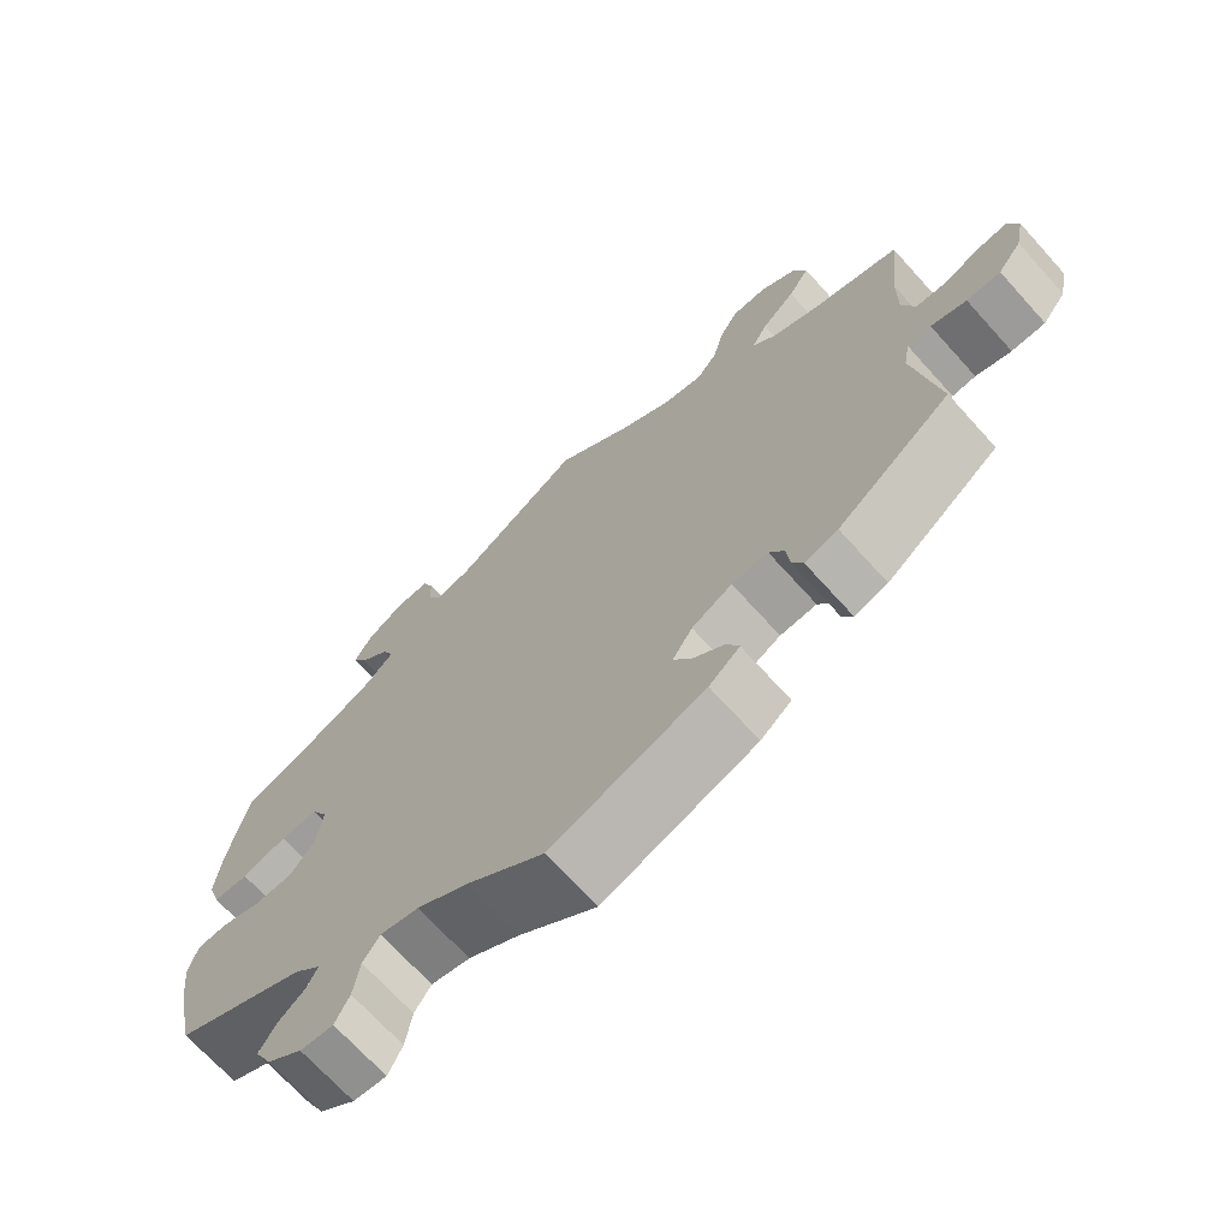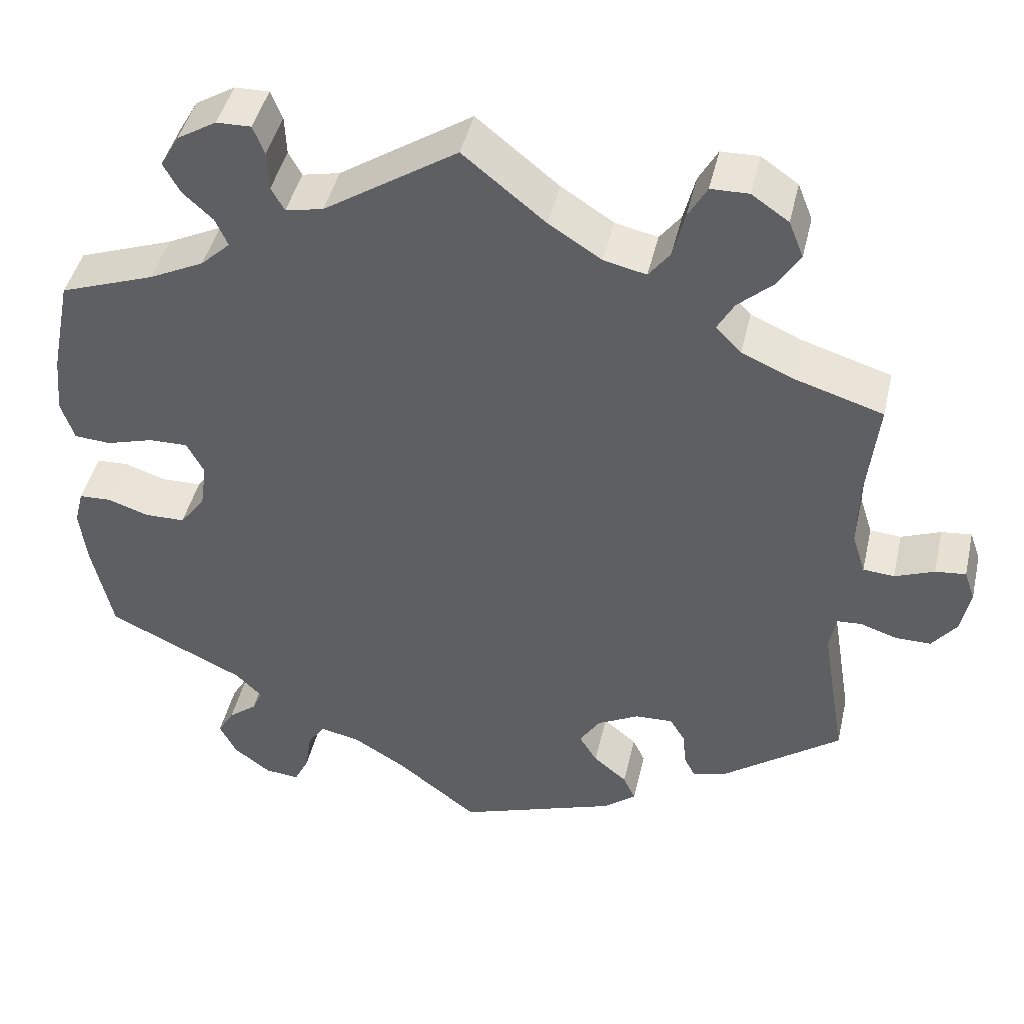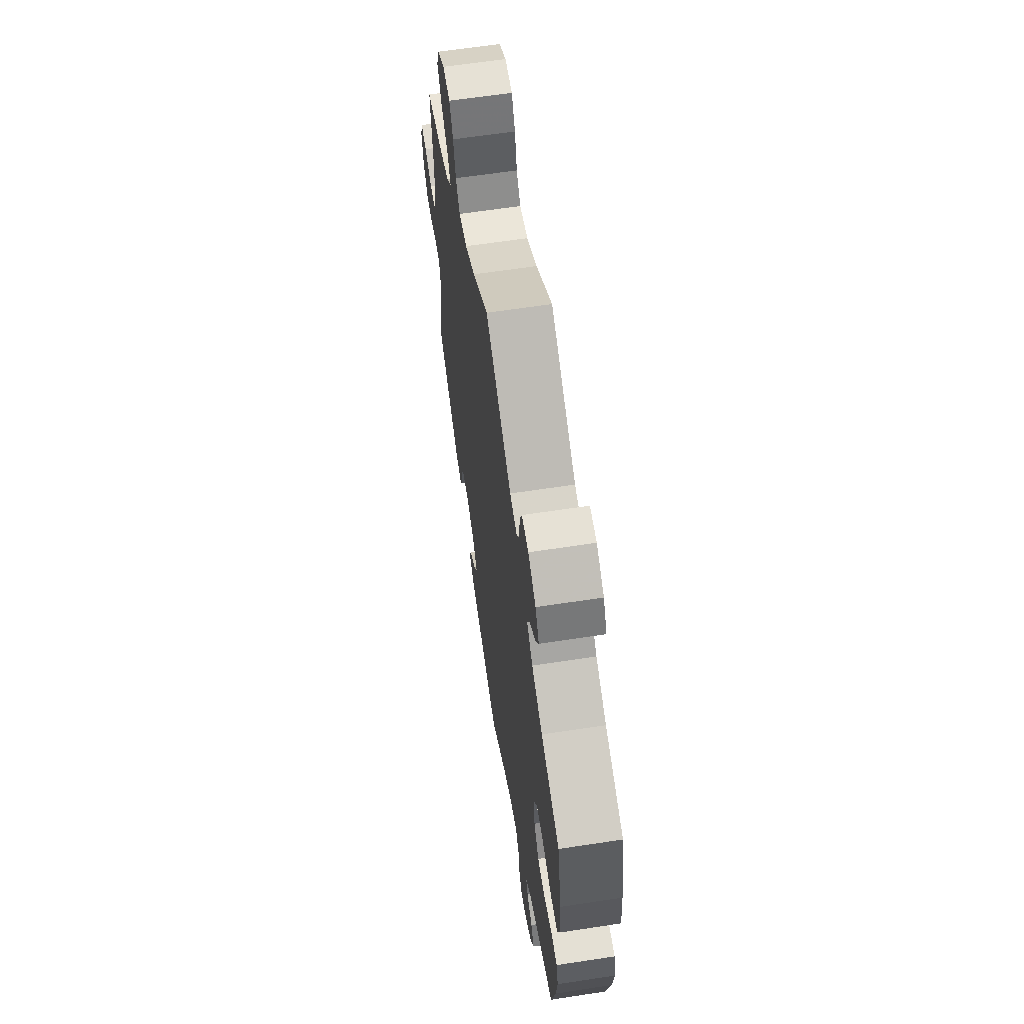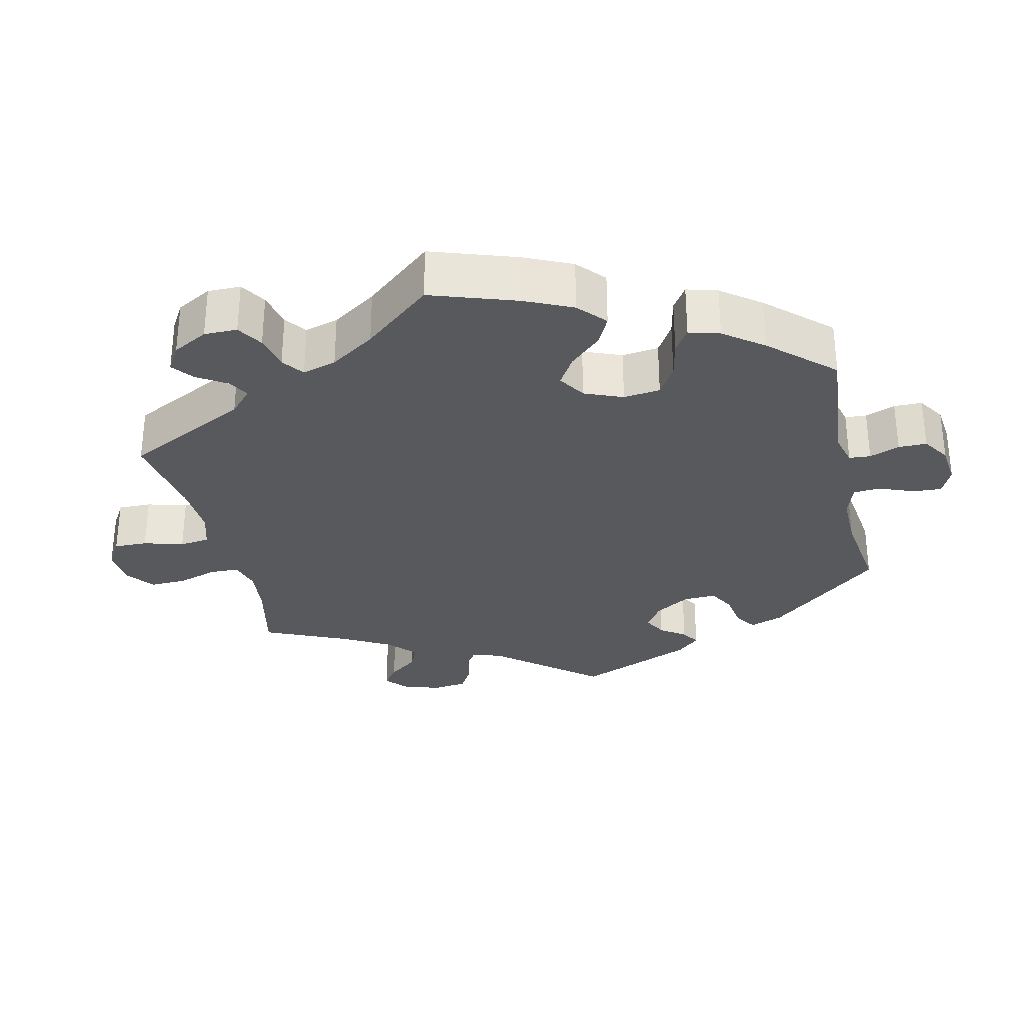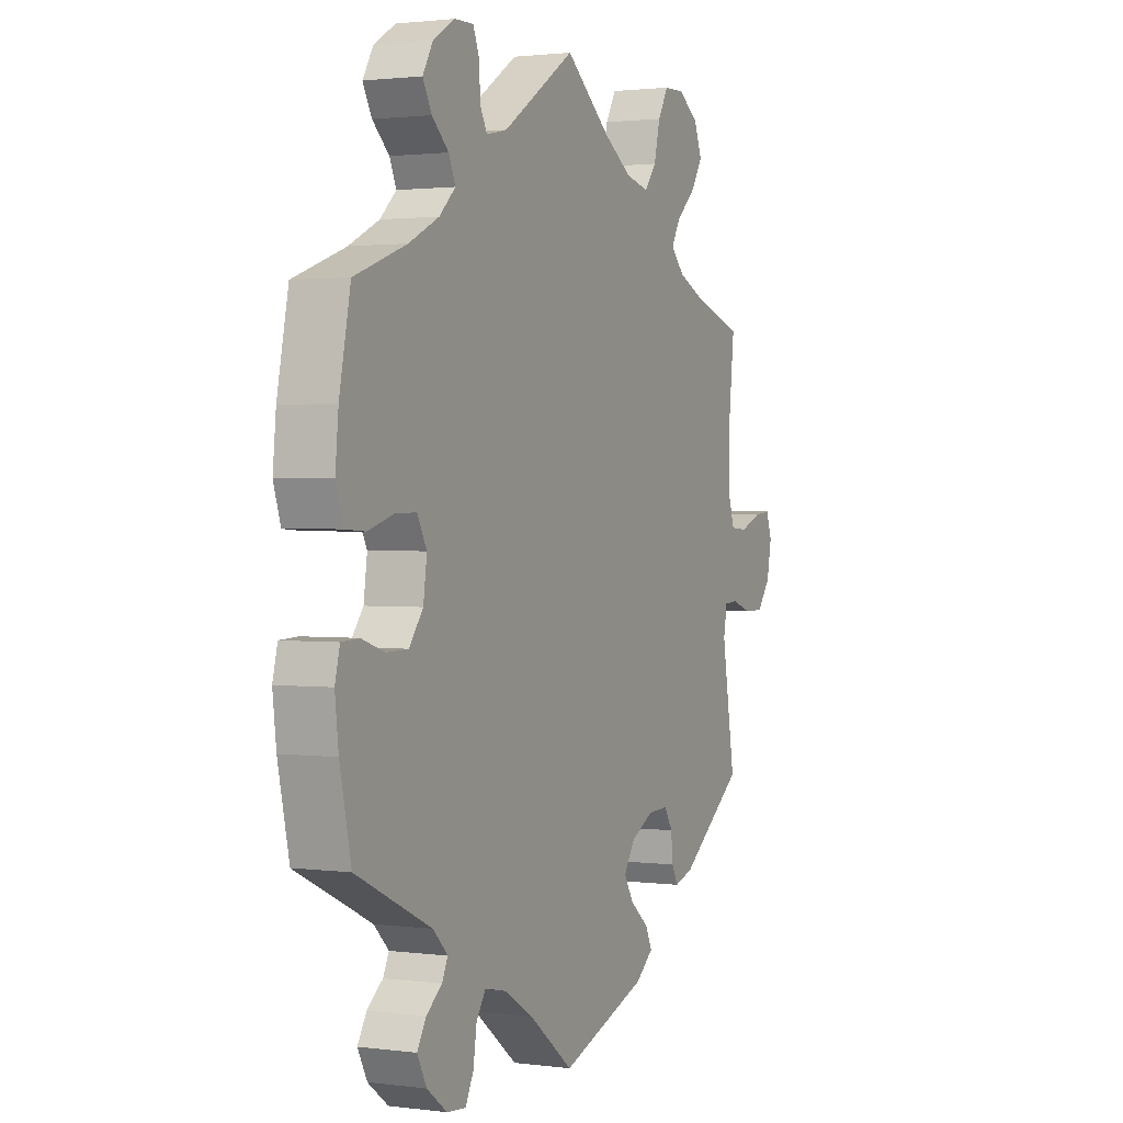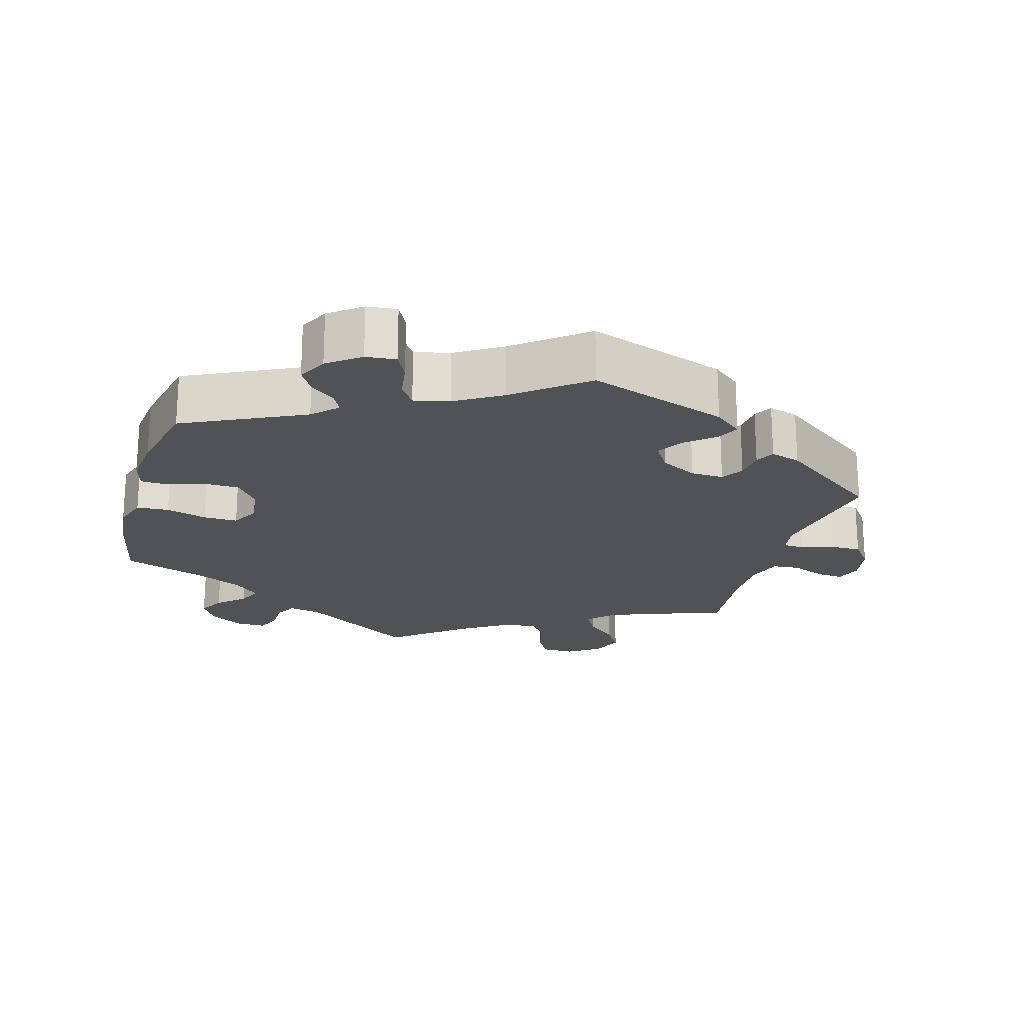
<metadata>
{"format":"obj","ext":"obj","renderer":"f3d","projection":"perspective","resolution":1024,"background":"white","views":[{"elev":-69.7,"azim":-137.9,"up":"+Z"},{"elev":44.4,"azim":-167.1,"up":"+Z"},{"elev":63.2,"azim":81.2,"up":"+Z"},{"elev":-30.2,"azim":72.7,"up":"+Y"},{"elev":1.6,"azim":115.3,"up":"+Z"},{"elev":-20.7,"azim":164.1,"up":"+Y"}]}
</metadata>
<code>
v -0.194 0.07 -0.51
v -0.233 0.07 -0.478
v -0.218 0.07 -0.446
v -0.177 0.07 -0.412
v -0.155 0.07 -0.376
v -0.18 0.07 -0.337
v -0.231 0.07 -0.31
v -0.277 0.07 -0.308
v -0.296 0.07 -0.339
v -0.3 0.07 -0.382
v -0.314 0.07 -0.409
v -0.356 0.07 -0.396
v -0.5 0.07 -0.289
v -0.47 0.07 -0.109
v -0.478 0.07 -0.065
v -0.508 0.07 -0.063
v -0.553 0.07 -0.078
v -0.596 0.07 -0.078
v -0.626 0.07 -0.039
v -0.637 0.07 0.016
v -0.624 0.07 0.053
v -0.587 0.07 0.049
v -0.539 0.07 0.03
v -0.501 0.07 0.033
v -0.485 0.07 0.083
v -0.486 0.07 0.16
v -0.5 0.07 0.289
v -0.39 0.07 0.323
v -0.329 0.07 0.35
v -0.298 0.07 0.382
v -0.318 0.07 0.418
v -0.361 0.07 0.457
v -0.388 0.07 0.5
v -0.37 0.07 0.545
v -0.325 0.07 0.576
v -0.279 0.07 0.575
v -0.256 0.07 0.534
v -0.242 0.07 0.478
v -0.216 0.07 0.444
v -0.164 0.07 0.456
v -0.1 0.07 0.497
v 0 0.07 0.578
v 0.162 0.07 0.472
v 0.208 0.07 0.462
v 0.224 0.07 0.491
v 0.226 0.07 0.539
v 0.24 0.07 0.574
v 0.282 0.07 0.573
v 0.33 0.07 0.544
v 0.353 0.07 0.504
v 0.333 0.07 0.467
v 0.296 0.07 0.433
v 0.281 0.07 0.399
v 0.317 0.07 0.365
v 0.384 0.07 0.332
v 0.5 0.07 0.29
v 0.525 0.07 0.167
v 0.532 0.07 0.095
v 0.516 0.07 0.046
v 0.471 0.07 0.043
v 0.414 0.07 0.06
v 0.366 0.07 0.061
v 0.345 0.07 0.021
v 0.353 0.07 -0.036
v 0.384 0.07 -0.077
v 0.433 0.07 -0.078
v 0.484 0.07 -0.061
v 0.523 0.07 -0.063
v 0.534 0.07 -0.106
v 0.526 0.07 -0.174
v 0.501 0.07 -0.289
v 0.333 0.07 -0.369
v 0.3 0.07 -0.402
v 0.313 0.07 -0.429
v 0.348 0.07 -0.457
v 0.368 0.07 -0.491
v 0.347 0.07 -0.532
v 0.302 0.07 -0.566
v 0.26 0.07 -0.57
v 0.242 0.07 -0.534
v 0.234 0.07 -0.482
v 0.213 0.07 -0.451
v 0.164 0.07 -0.462
v 0.1 0.07 -0.501
v 0.001 0.07 -0.578
v -0.194 0 -0.51
v -0.233 0 -0.478
v -0.218 0 -0.446
v -0.177 0 -0.412
v -0.155 0 -0.376
v -0.18 0 -0.337
v -0.231 0 -0.31
v -0.277 0 -0.308
v -0.296 0 -0.339
v -0.3 0 -0.382
v -0.314 0 -0.409
v -0.356 0 -0.396
v -0.5 0 -0.289
v -0.47 0 -0.109
v -0.478 0 -0.065
v -0.508 0 -0.063
v -0.553 0 -0.078
v -0.596 0 -0.078
v -0.626 0 -0.039
v -0.637 0 0.016
v -0.624 0 0.053
v -0.587 0 0.049
v -0.539 0 0.03
v -0.501 0 0.033
v -0.485 0 0.083
v -0.486 0 0.16
v -0.5 0 0.289
v -0.39 0 0.323
v -0.329 0 0.35
v -0.298 0 0.382
v -0.318 0 0.418
v -0.361 0 0.457
v -0.388 0 0.5
v -0.37 0 0.545
v -0.325 0 0.576
v -0.279 0 0.575
v -0.256 0 0.534
v -0.242 0 0.478
v -0.216 0 0.444
v -0.164 0 0.456
v -0.1 0 0.497
v 0 0 0.578
v 0.162 0 0.472
v 0.208 0 0.462
v 0.224 0 0.491
v 0.226 0 0.539
v 0.24 0 0.574
v 0.282 0 0.573
v 0.33 0 0.544
v 0.353 0 0.504
v 0.333 0 0.467
v 0.296 0 0.433
v 0.281 0 0.399
v 0.317 0 0.365
v 0.384 0 0.332
v 0.5 0 0.29
v 0.525 0 0.167
v 0.532 0 0.095
v 0.516 0 0.046
v 0.471 0 0.043
v 0.414 0 0.06
v 0.366 0 0.061
v 0.345 0 0.021
v 0.353 0 -0.036
v 0.384 0 -0.077
v 0.433 0 -0.078
v 0.484 0 -0.061
v 0.523 0 -0.063
v 0.534 0 -0.106
v 0.526 0 -0.174
v 0.501 0 -0.289
v 0.333 0 -0.369
v 0.3 0 -0.402
v 0.313 0 -0.429
v 0.348 0 -0.457
v 0.368 0 -0.491
v 0.347 0 -0.532
v 0.302 0 -0.566
v 0.26 0 -0.57
v 0.242 0 -0.534
v 0.234 0 -0.482
v 0.213 0 -0.451
v 0.164 0 -0.462
v 0.1 0 -0.501
v 0.001 0 -0.578
f 84 85 1 2
f 83 84 2 3
f 82 83 3 4
f 78 79 80 81
f 78 81 82
f 77 78 82
f 74 75 76 77
f 73 74 77 82
f 72 73 82 4
f 66 67 68 69
f 65 66 69 70
f 58 59 60 61
f 58 61 62
f 55 56 57 58
f 54 55 58 62
f 53 54 62 63
f 49 50 51 52
f 49 52 53
f 48 49 53
f 45 46 47 48
f 44 45 48 53
f 43 44 53 63
f 41 42 43 63
f 35 36 37 38
f 35 38 39
f 34 35 39
f 31 32 33 34
f 30 31 34 39
f 29 30 39 40
f 26 27 28
f 25 26 28 29
f 24 25 29 40
f 20 21 22 23
f 20 23 24
f 19 20 24
f 16 17 18 19
f 15 16 19 24
f 11 12 13 14
f 9 10 11 14
f 8 9 14 15
f 7 8 15 24
f 71 72 4 5
f 65 70 71 5
f 64 65 5 6
f 40 41 63 64
f 24 40 64
f 6 7 24 64
f 87 86 170 169
f 88 87 169 168
f 89 88 168 167
f 166 165 164 163
f 167 166 163
f 167 163 162
f 162 161 160 159
f 167 162 159 158
f 89 167 158 157
f 154 153 152 151
f 155 154 151 150
f 146 145 144 143
f 147 146 143
f 143 142 141 140
f 147 143 140 139
f 148 147 139 138
f 137 136 135 134
f 138 137 134
f 138 134 133
f 133 132 131 130
f 138 133 130 129
f 148 138 129 128
f 148 128 127 126
f 123 122 121 120
f 124 123 120
f 124 120 119
f 119 118 117 116
f 124 119 116 115
f 125 124 115 114
f 113 112 111
f 114 113 111 110
f 125 114 110 109
f 108 107 106 105
f 109 108 105
f 109 105 104
f 104 103 102 101
f 109 104 101 100
f 99 98 97 96
f 99 96 95 94
f 100 99 94 93
f 109 100 93 92
f 90 89 157 156
f 90 156 155 150
f 91 90 150 149
f 149 148 126 125
f 149 125 109
f 149 109 92 91
f 1 86 87 2
f 2 87 88 3
f 3 88 89 4
f 4 89 90 5
f 5 90 91 6
f 6 91 92 7
f 7 92 93 8
f 8 93 94 9
f 9 94 95 10
f 10 95 96 11
f 11 96 97 12
f 12 97 98 13
f 13 98 99 14
f 14 99 100 15
f 15 100 101 16
f 16 101 102 17
f 17 102 103 18
f 18 103 104 19
f 19 104 105 20
f 20 105 106 21
f 21 106 107 22
f 22 107 108 23
f 23 108 109 24
f 24 109 110 25
f 25 110 111 26
f 26 111 112 27
f 27 112 113 28
f 28 113 114 29
f 29 114 115 30
f 30 115 116 31
f 31 116 117 32
f 32 117 118 33
f 33 118 119 34
f 34 119 120 35
f 35 120 121 36
f 36 121 122 37
f 37 122 123 38
f 38 123 124 39
f 39 124 125 40
f 40 125 126 41
f 41 126 127 42
f 42 127 128 43
f 43 128 129 44
f 44 129 130 45
f 45 130 131 46
f 46 131 132 47
f 47 132 133 48
f 48 133 134 49
f 49 134 135 50
f 50 135 136 51
f 51 136 137 52
f 52 137 138 53
f 53 138 139 54
f 54 139 140 55
f 55 140 141 56
f 56 141 142 57
f 57 142 143 58
f 58 143 144 59
f 59 144 145 60
f 60 145 146 61
f 61 146 147 62
f 62 147 148 63
f 63 148 149 64
f 64 149 150 65
f 65 150 151 66
f 66 151 152 67
f 67 152 153 68
f 68 153 154 69
f 69 154 155 70
f 70 155 156 71
f 71 156 157 72
f 72 157 158 73
f 73 158 159 74
f 74 159 160 75
f 75 160 161 76
f 76 161 162 77
f 77 162 163 78
f 78 163 164 79
f 79 164 165 80
f 80 165 166 81
f 81 166 167 82
f 82 167 168 83
f 83 168 169 84
f 84 169 170 85
f 85 170 86 1

</code>
